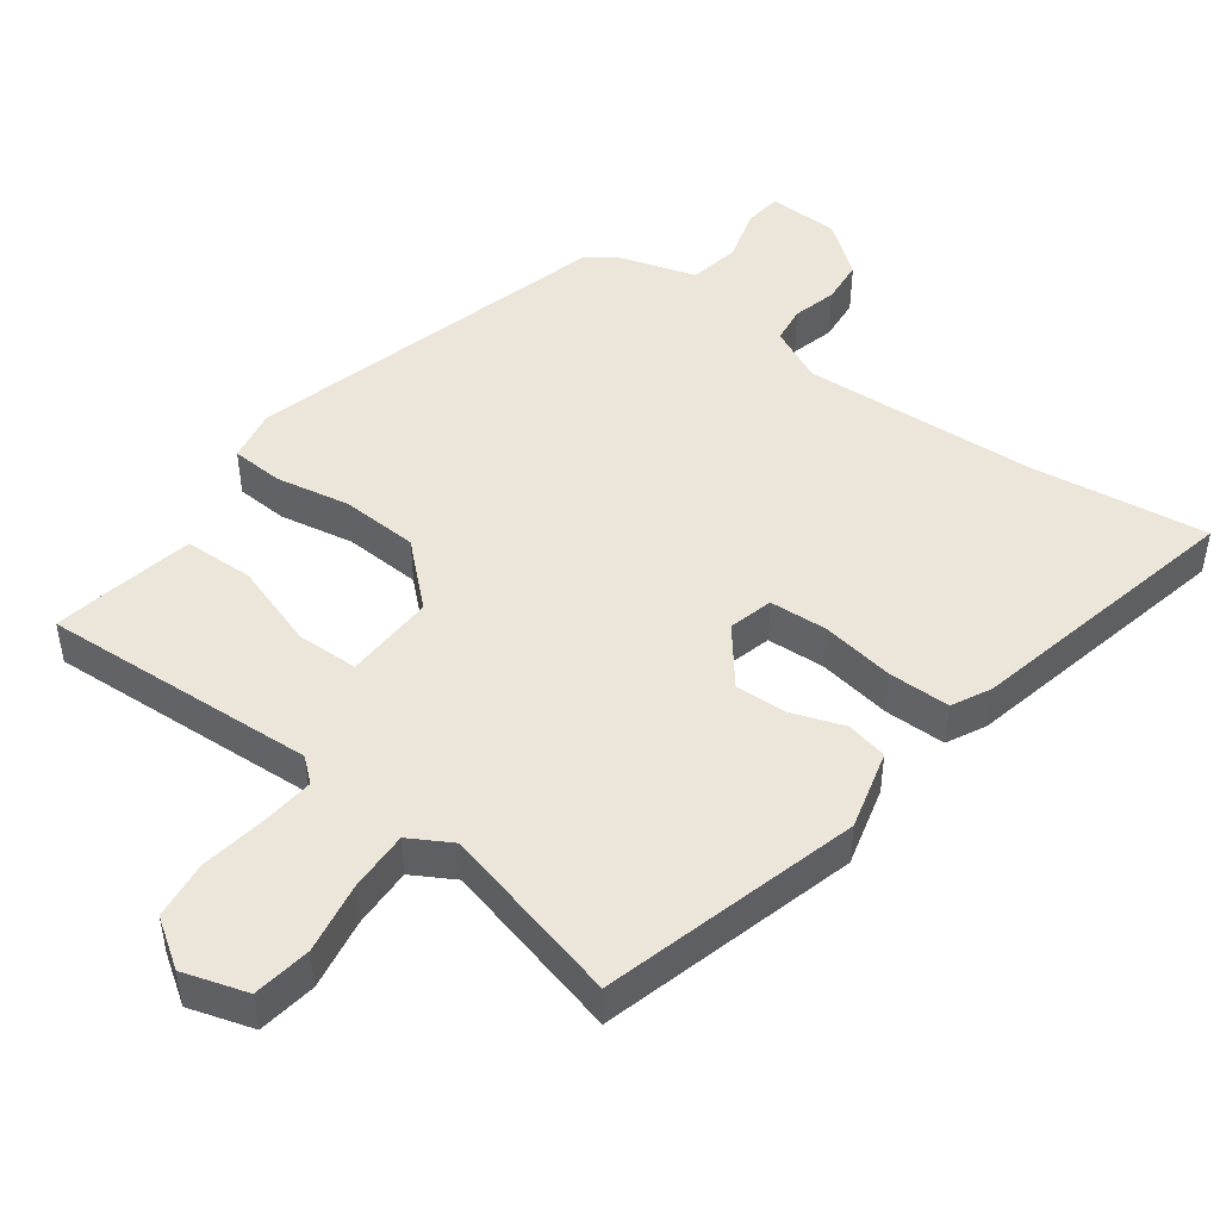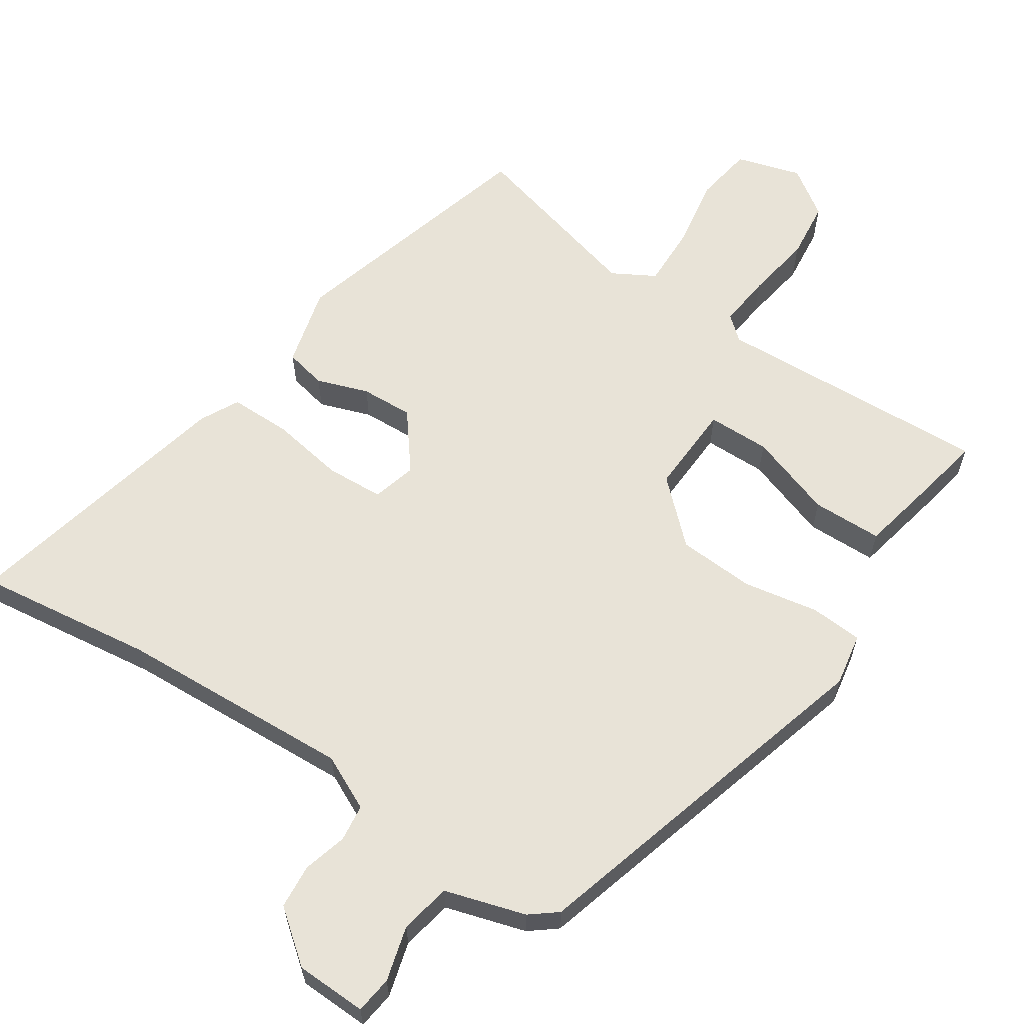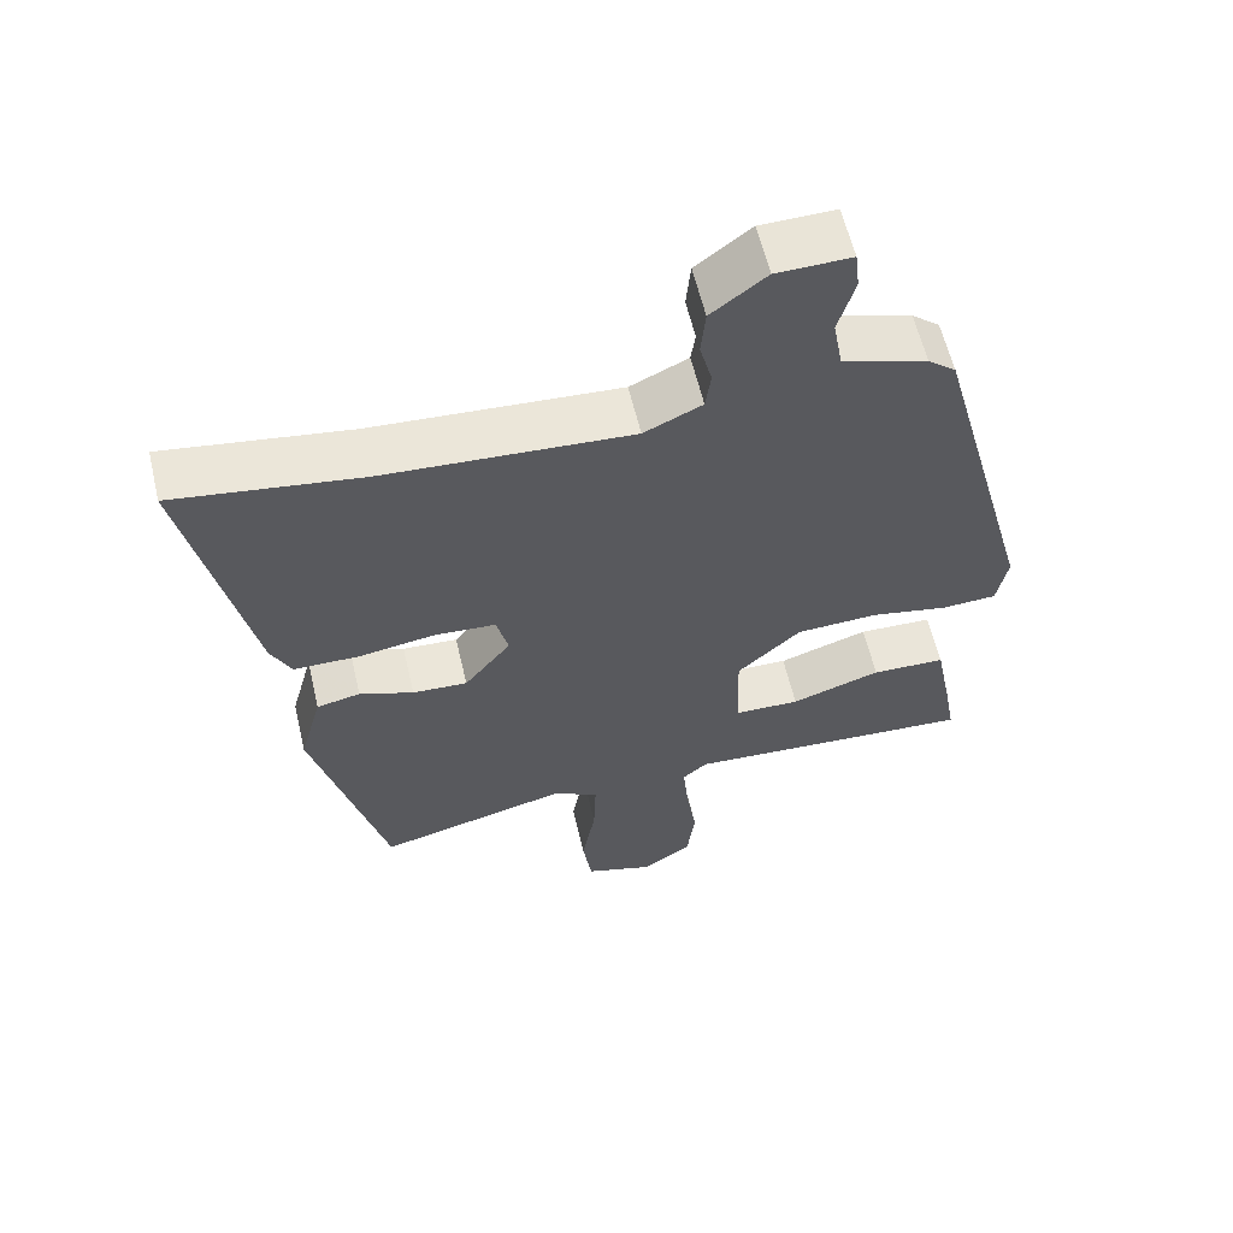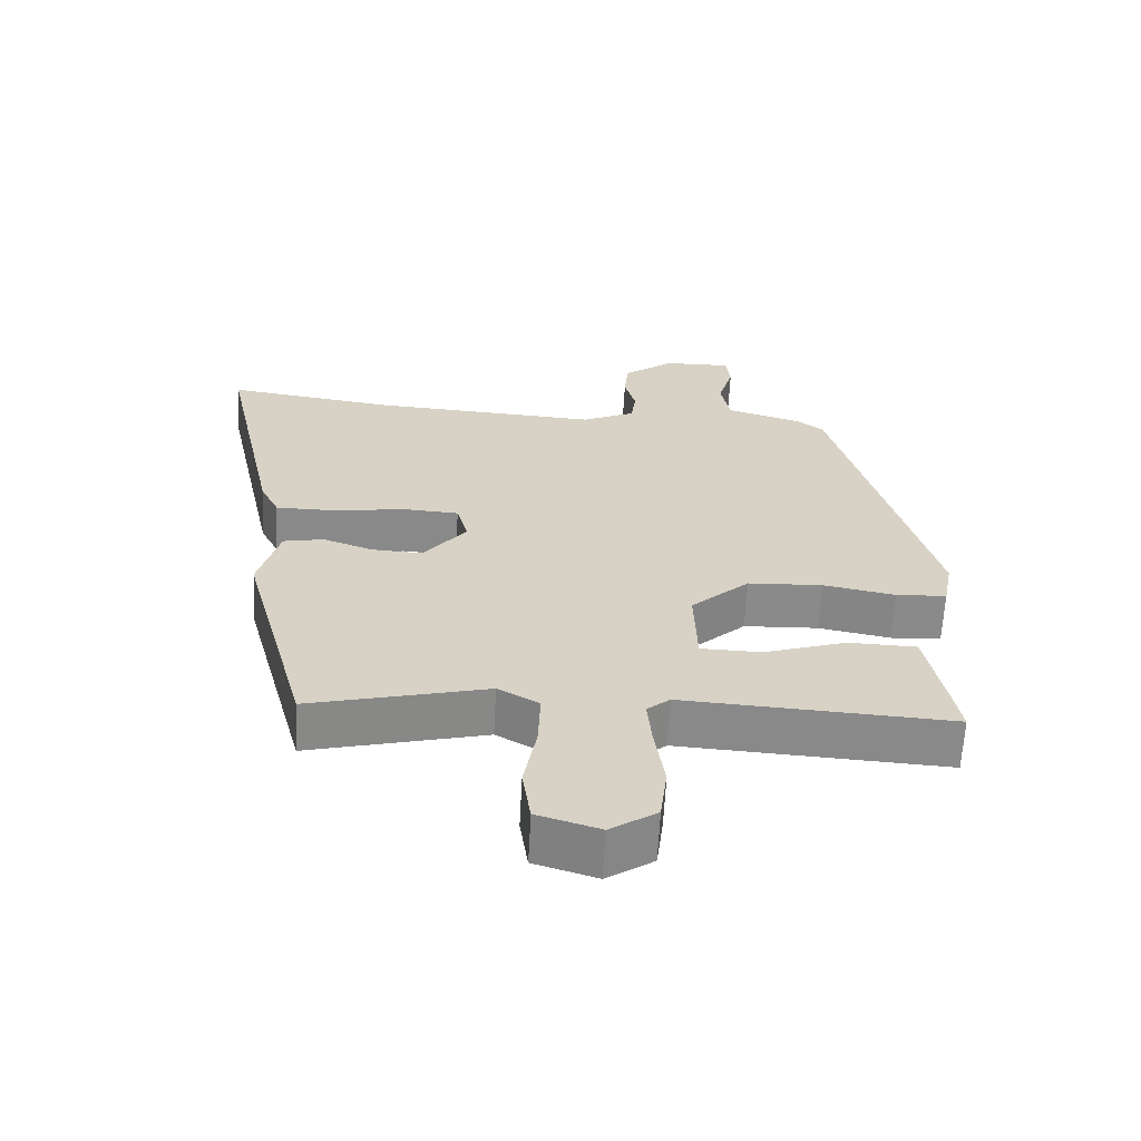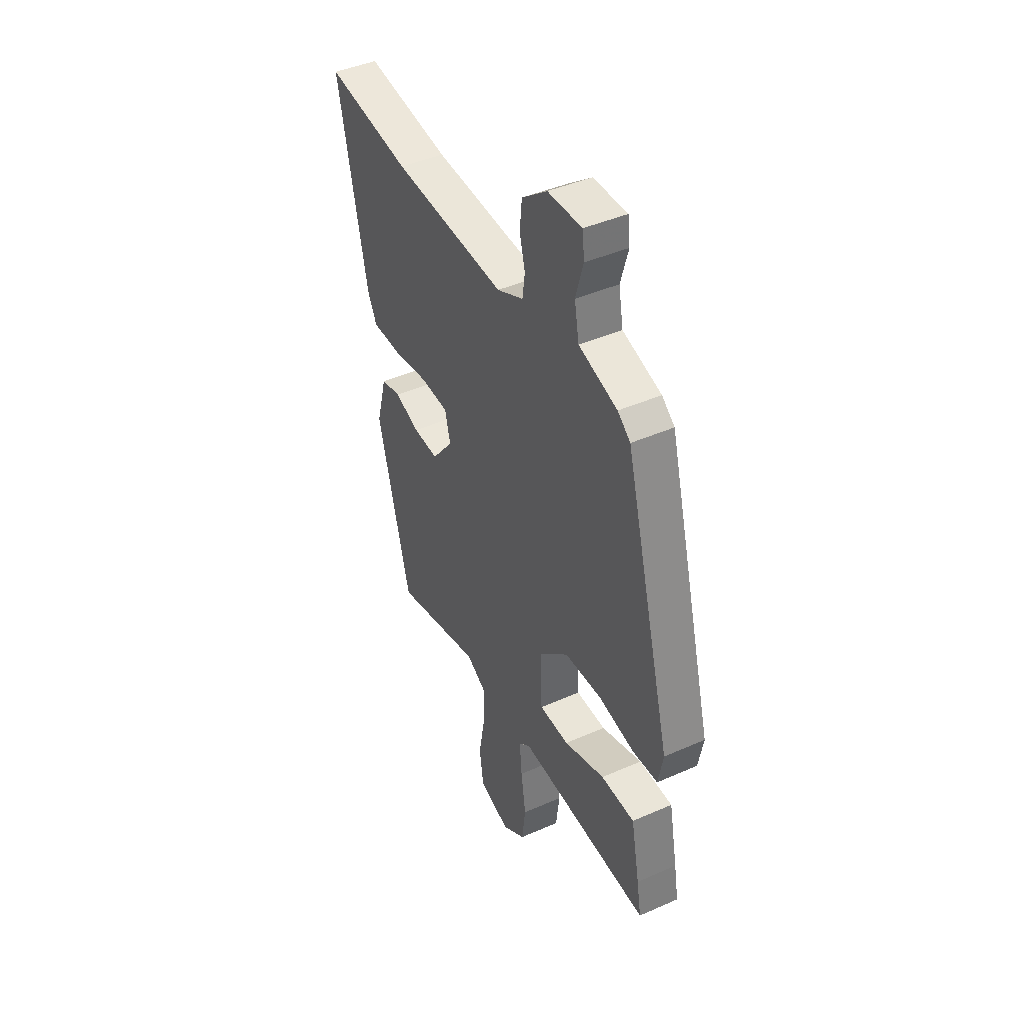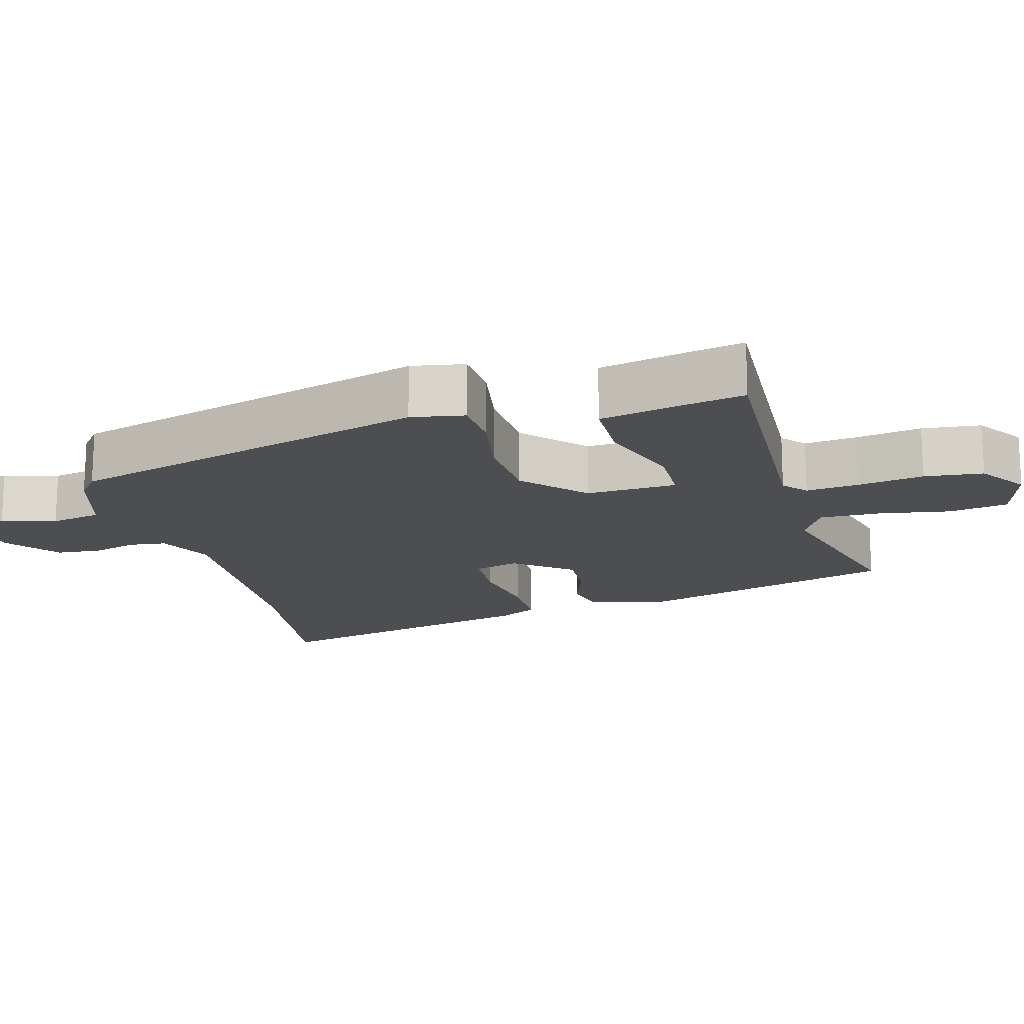
<metadata>
{"format":"obj","ext":"obj","renderer":"f3d","projection":"perspective","resolution":1024,"background":"white","views":[{"elev":47.3,"azim":-143.2,"up":"+Y"},{"elev":61.7,"azim":34.3,"up":"+Y"},{"elev":59.7,"azim":-13.2,"up":"+Z"},{"elev":-63.3,"azim":-3.0,"up":"+Z"},{"elev":43.2,"azim":62.4,"up":"+Z"},{"elev":-16.8,"azim":106.1,"up":"+Y"}]}
</metadata>
<code>
v -0.571 0.07 0.51
v -0.324 0.07 0.475
v 0.004 0.07 0.455
v 0.081 0.07 0.491
v 0.088 0.07 0.543
v 0.072 0.07 0.604
v 0.078 0.07 0.666
v 0.151 0.07 0.722
v 0.25 0.07 0.724
v 0.256 0.07 0.672
v 0.234 0.07 0.596
v 0.247 0.07 0.525
v 0.359 0.07 0.49
v 0.396 0.07 0.46
v 0.534 0.07 -0.05
v 0.52 0.07 -0.124
v 0.447 0.07 -0.128
v 0.343 0.07 -0.108
v 0.235 0.07 -0.113
v 0.151 0.07 -0.19
v 0.155 0.07 -0.317
v 0.242 0.07 -0.319
v 0.361 0.07 -0.28
v 0.459 0.07 -0.283
v 0.484 0.07 -0.41
v 0.497 0.07 -0.484
v 0.111 0.07 -0.461
v 0.078 0.07 -0.489
v 0.085 0.07 -0.563
v 0.099 0.07 -0.655
v 0.089 0.07 -0.737
v 0.022 0.07 -0.782
v -0.068 0.07 -0.754
v -0.08 0.07 -0.672
v -0.062 0.07 -0.572
v -0.059 0.07 -0.487
v -0.118 0.07 -0.453
v -0.373 0.07 -0.517
v -0.469 0.07 -0.158
v -0.439 0.07 -0.047
v -0.381 0.07 -0.035
v -0.309 0.07 -0.061
v -0.236 0.07 -0.065
v -0.174 0.07 0.013
v -0.19 0.07 0.075
v -0.271 0.07 0.08
v -0.374 0.07 0.064
v -0.46 0.07 0.065
v -0.487 0.07 0.119
v -0.571 0 0.51
v -0.324 0 0.475
v 0.004 0 0.455
v 0.081 0 0.491
v 0.088 0 0.543
v 0.072 0 0.604
v 0.078 0 0.666
v 0.151 0 0.722
v 0.25 0 0.724
v 0.256 0 0.672
v 0.234 0 0.596
v 0.247 0 0.525
v 0.359 0 0.49
v 0.396 0 0.46
v 0.534 0 -0.05
v 0.52 0 -0.124
v 0.447 0 -0.128
v 0.343 0 -0.108
v 0.235 0 -0.113
v 0.151 0 -0.19
v 0.155 0 -0.317
v 0.242 0 -0.319
v 0.361 0 -0.28
v 0.459 0 -0.283
v 0.484 0 -0.41
v 0.497 0 -0.484
v 0.111 0 -0.461
v 0.078 0 -0.489
v 0.085 0 -0.563
v 0.099 0 -0.655
v 0.089 0 -0.737
v 0.022 0 -0.782
v -0.068 0 -0.754
v -0.08 0 -0.672
v -0.062 0 -0.572
v -0.059 0 -0.487
v -0.118 0 -0.453
v -0.373 0 -0.517
v -0.469 0 -0.158
v -0.439 0 -0.047
v -0.381 0 -0.035
v -0.309 0 -0.061
v -0.236 0 -0.065
v -0.174 0 0.013
v -0.19 0 0.075
v -0.271 0 0.08
v -0.374 0 0.064
v -0.46 0 0.065
v -0.487 0 0.119
f 46 47 48 49
f 45 46 49 1
f 39 40 41 42
f 37 38 39 42
f 36 37 42 43
f 32 33 34 35
f 32 35 36
f 29 30 31 32
f 28 29 32 36
f 27 28 36 43
f 22 23 24 25
f 21 22 25 26
f 15 16 17 18
f 15 18 19
f 12 13 14 15
f 12 15 19
f 11 12 19 20
f 9 10 11
f 8 9 11
f 5 6 7 8
f 4 5 8 11
f 45 1 2
f 45 2 3
f 44 45 3 4
f 27 43 44
f 21 26 27
f 20 21 27 44
f 4 11 20 44
f 98 97 96 95
f 50 98 95 94
f 91 90 89 88
f 91 88 87 86
f 92 91 86 85
f 84 83 82 81
f 85 84 81
f 81 80 79 78
f 85 81 78 77
f 92 85 77 76
f 74 73 72 71
f 75 74 71 70
f 67 66 65 64
f 68 67 64
f 64 63 62 61
f 68 64 61
f 69 68 61 60
f 60 59 58
f 60 58 57
f 57 56 55 54
f 60 57 54 53
f 51 50 94
f 52 51 94
f 53 52 94 93
f 93 92 76
f 76 75 70
f 93 76 70 69
f 93 69 60 53
f 1 50 51 2
f 2 51 52 3
f 3 52 53 4
f 4 53 54 5
f 5 54 55 6
f 6 55 56 7
f 7 56 57 8
f 8 57 58 9
f 9 58 59 10
f 10 59 60 11
f 11 60 61 12
f 12 61 62 13
f 13 62 63 14
f 14 63 64 15
f 15 64 65 16
f 16 65 66 17
f 17 66 67 18
f 18 67 68 19
f 19 68 69 20
f 20 69 70 21
f 21 70 71 22
f 22 71 72 23
f 23 72 73 24
f 24 73 74 25
f 25 74 75 26
f 26 75 76 27
f 27 76 77 28
f 28 77 78 29
f 29 78 79 30
f 30 79 80 31
f 31 80 81 32
f 32 81 82 33
f 33 82 83 34
f 34 83 84 35
f 35 84 85 36
f 36 85 86 37
f 37 86 87 38
f 38 87 88 39
f 39 88 89 40
f 40 89 90 41
f 41 90 91 42
f 42 91 92 43
f 43 92 93 44
f 44 93 94 45
f 45 94 95 46
f 46 95 96 47
f 47 96 97 48
f 48 97 98 49
f 49 98 50 1

</code>
